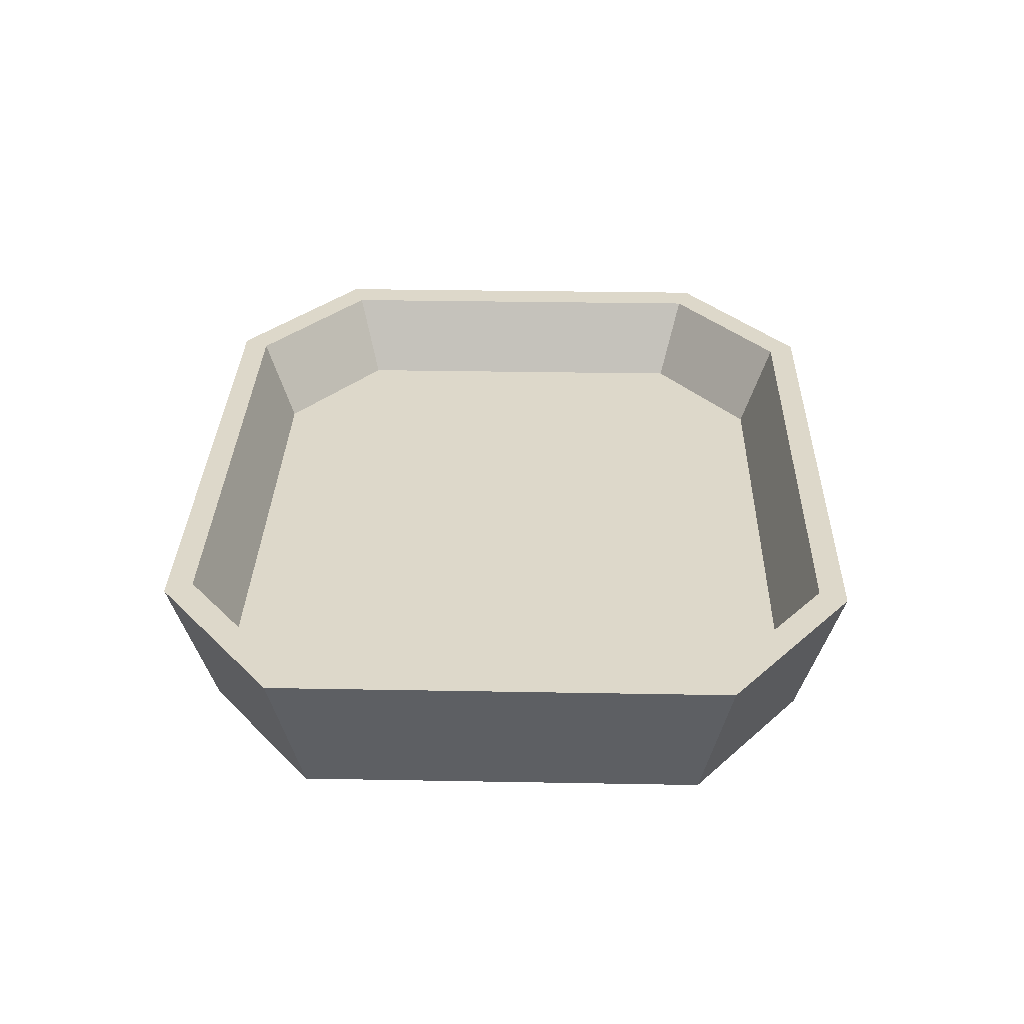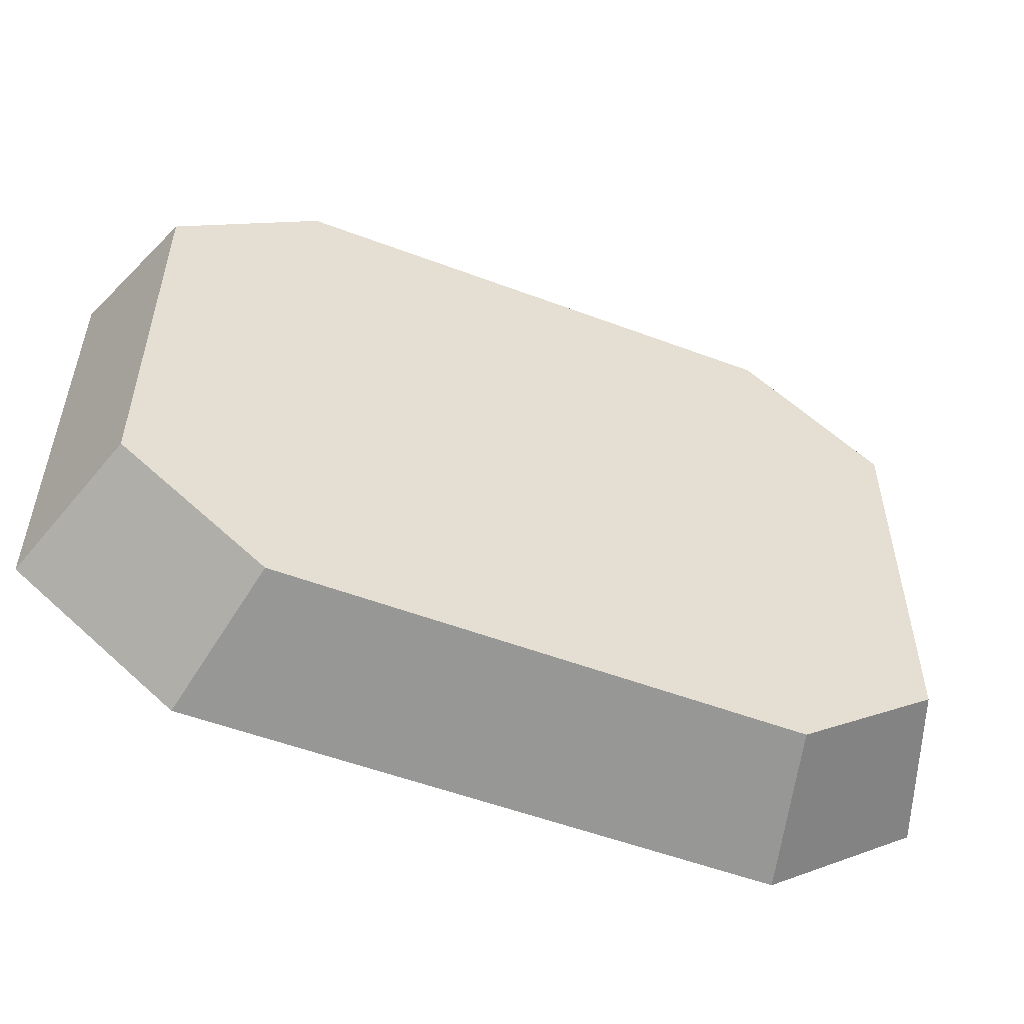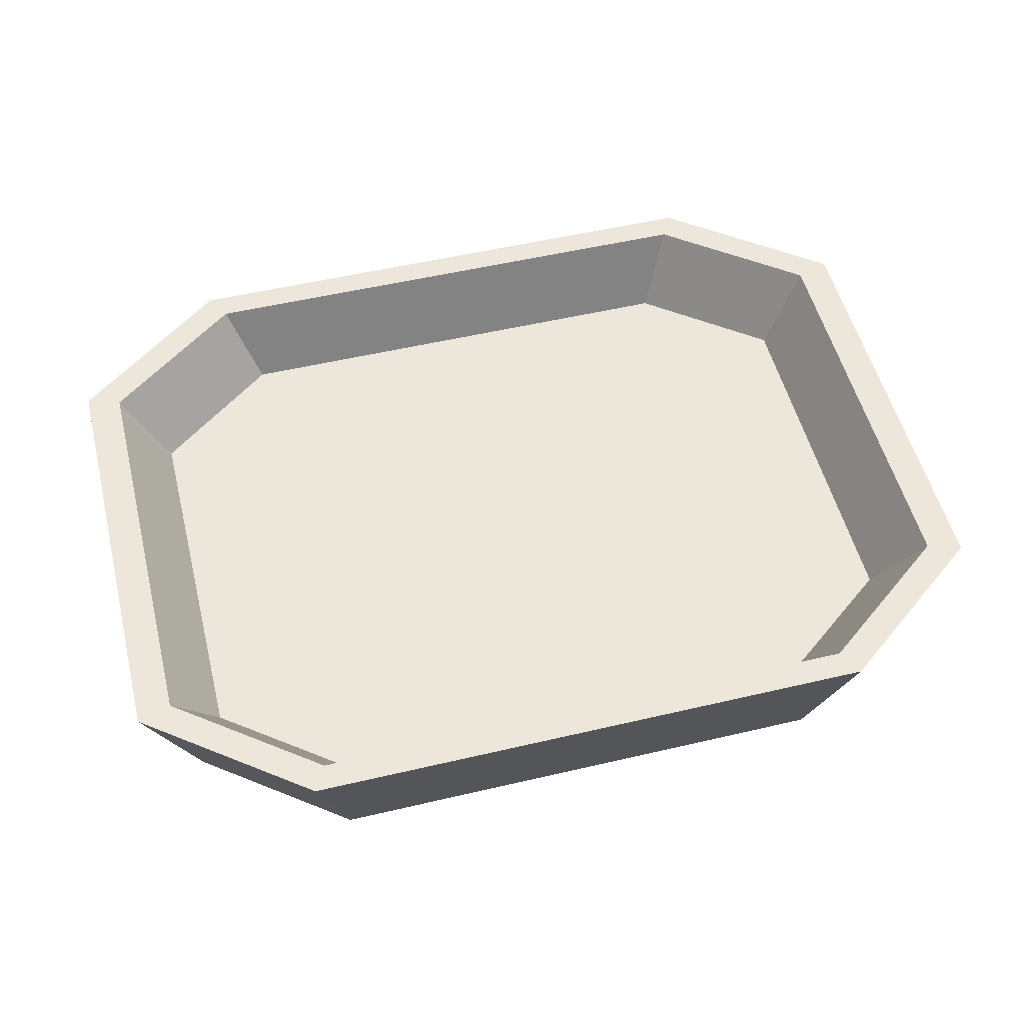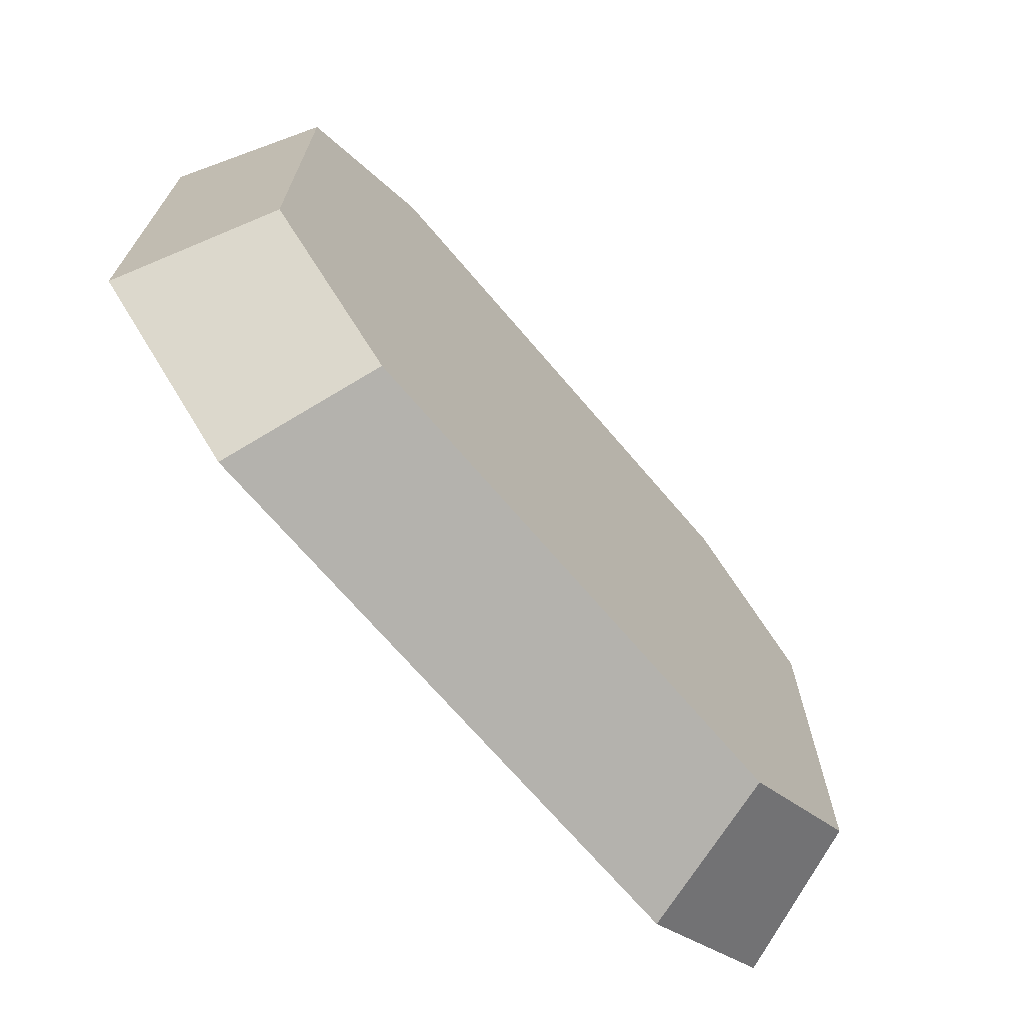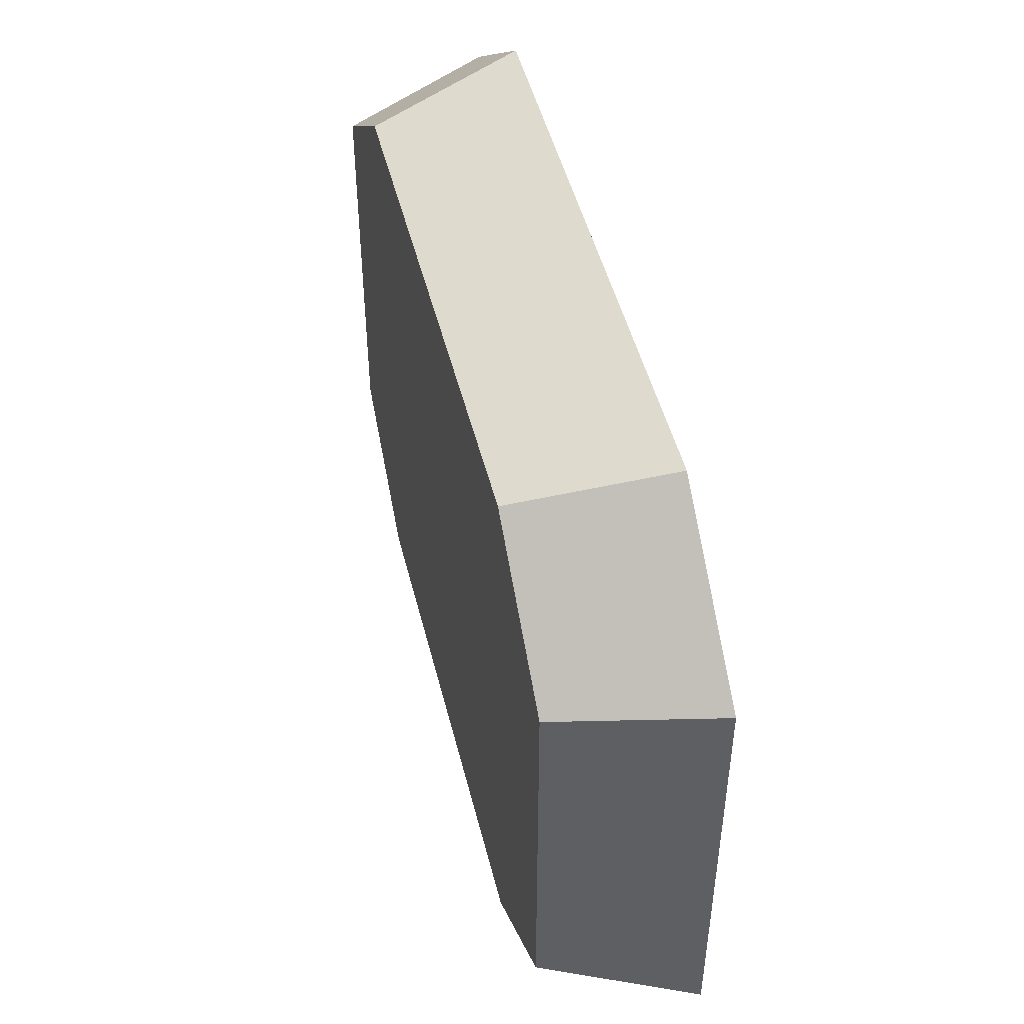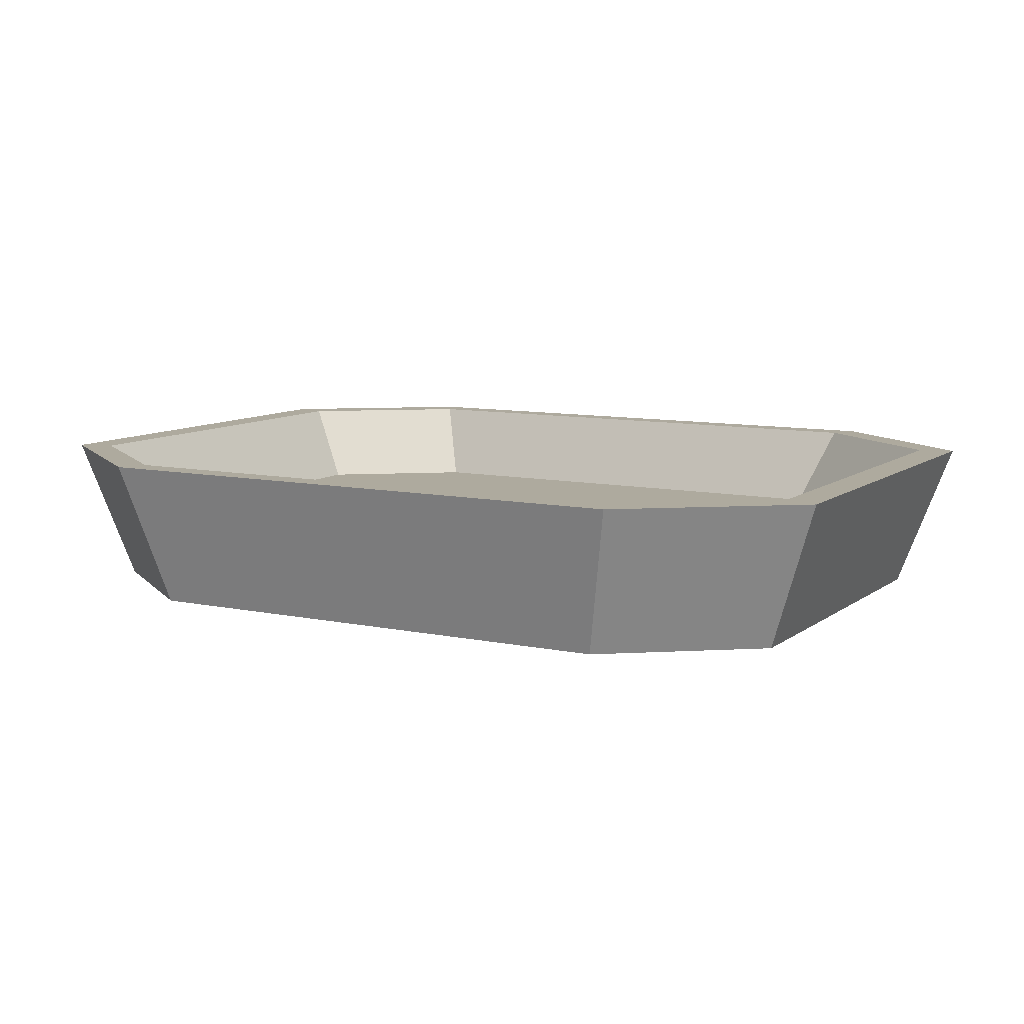
<metadata>
{"format":"obj","ext":"obj","renderer":"f3d","projection":"perspective","resolution":1024,"background":"white","views":[{"elev":31.0,"azim":91.5,"up":"+Z"},{"elev":-53.8,"azim":158.2,"up":"+Y"},{"elev":53.2,"azim":-14.1,"up":"+Z"},{"elev":-69.7,"azim":130.4,"up":"+Y"},{"elev":48.2,"azim":-103.8,"up":"+Y"},{"elev":9.3,"azim":-150.8,"up":"+Z"}]}
</metadata>
<code>
o bakingTray1.001_ID14.001
v -0.2197 -0.1077 -0.04119
v -0.141 -0.1679 -0.04119
v -0.2483 -0.1217 0.04118
v -0.1593 -0.1897 0.04118
v 0.141 0.1679 -0.04119
v 0.1593 0.1897 0.04118
v 0.2197 0.1077 -0.04119
v 0.2483 0.1217 0.04118
v 0.1347 0.1559 -0.003176
v 0.1514 0.1752 0.04118
v -0.1347 0.1559 -0.003176
v -0.1514 0.1752 0.04118
v 0.2483 -0.1217 0.04118
v 0.2197 -0.1077 -0.04119
v 0.141 -0.1679 -0.04119
v 0.1593 -0.1897 0.04118
v -0.204 0.103 -0.003176
v -0.204 -0.103 -0.003176
v -0.1347 -0.1559 -0.003176
v 0.1347 -0.1559 -0.003176
v 0.204 0.103 -0.003176
v 0.204 -0.103 -0.003176
v -0.2197 0.1077 -0.04119
v -0.141 0.1679 -0.04119
v 0.2292 -0.1157 0.04118
v 0.1514 -0.1752 0.04118
v 0.2292 0.1157 0.04118
v -0.1514 -0.1752 0.04118
v -0.2292 -0.1157 0.04118
v -0.1593 0.1897 0.04118
v -0.2292 0.1157 0.04118
v -0.2483 0.1217 0.04118
f 1 2 3
f 4 3 2
f 5 6 7
f 8 7 6
f 9 10 11
f 12 11 10
f 8 13 7
f 14 7 13
f 15 16 2
f 4 2 16
f 17 18 11
f 19 11 18
f 9 11 19
f 20 9 19
f 21 9 20
f 22 21 20
f 1 23 2
f 24 2 23
f 15 2 24
f 5 15 24
f 14 15 5
f 7 14 5
f 22 20 25
f 26 25 20
f 27 21 25
f 22 25 21
f 19 18 28
f 29 28 18
f 15 14 16
f 13 16 14
f 5 24 6
f 30 6 24
f 3 31 32
f 30 32 31
f 12 30 31
f 6 30 12
f 10 6 12
f 27 6 10
f 8 6 27
f 25 8 27
f 31 3 29
f 4 29 3
f 28 29 4
f 16 28 4
f 26 28 16
f 25 26 16
f 13 25 16
f 8 25 13
f 9 21 10
f 27 10 21
f 31 29 17
f 18 17 29
f 32 23 3
f 1 3 23
f 23 32 24
f 30 24 32
f 20 19 26
f 28 26 19
f 17 11 31
f 12 31 11

</code>
